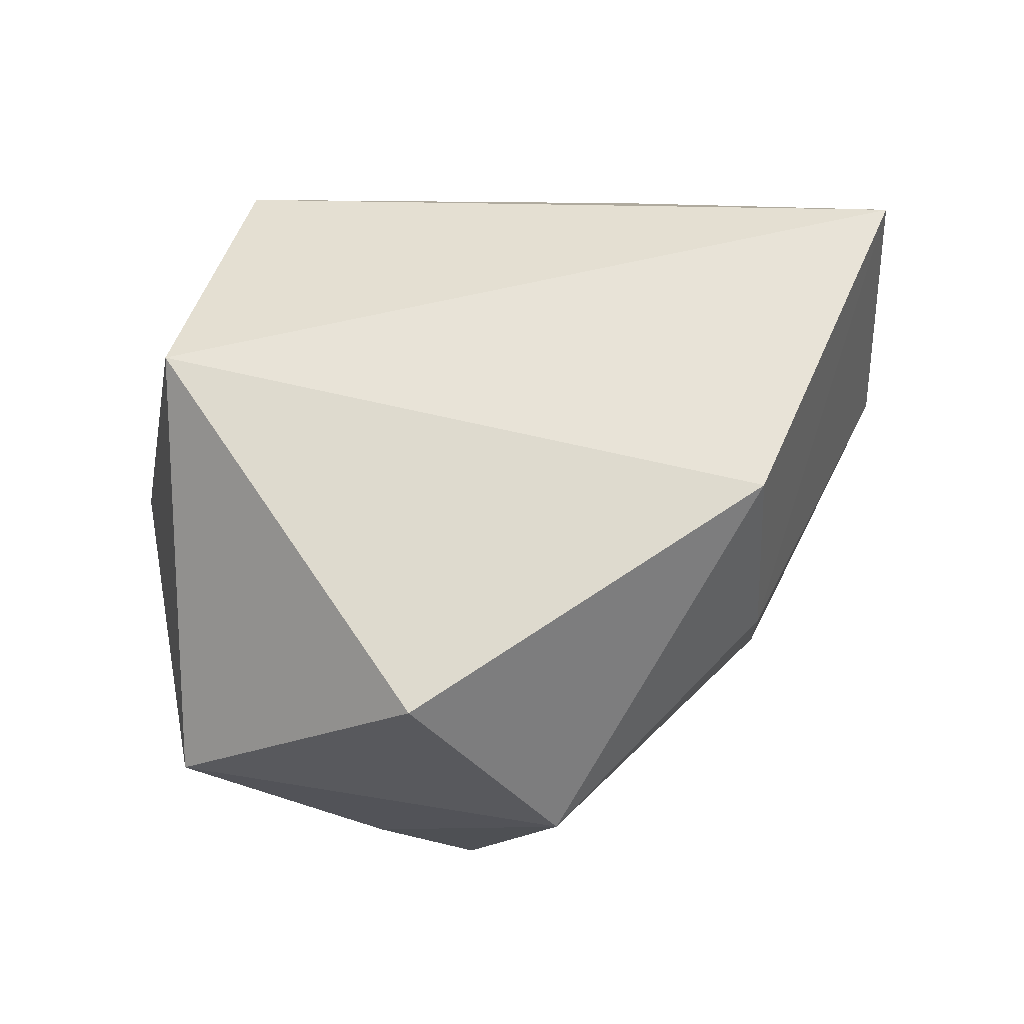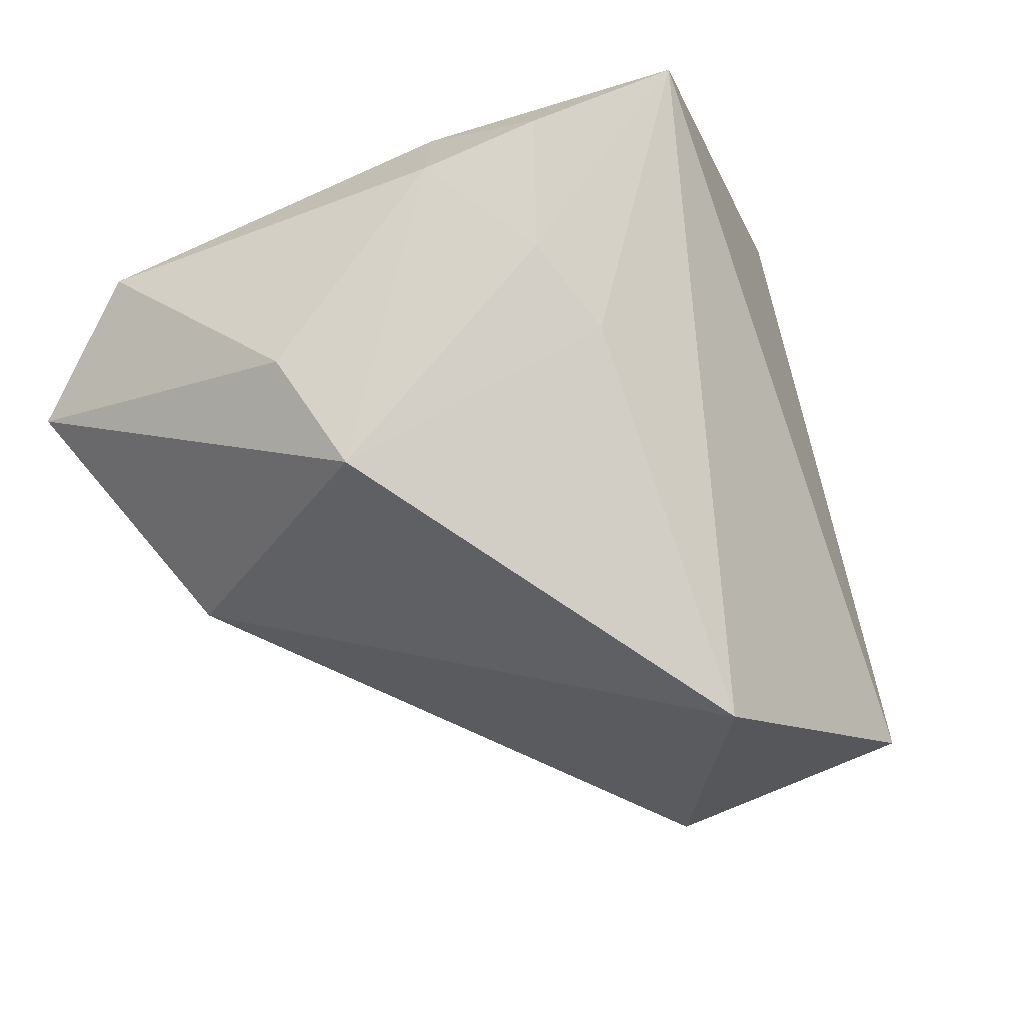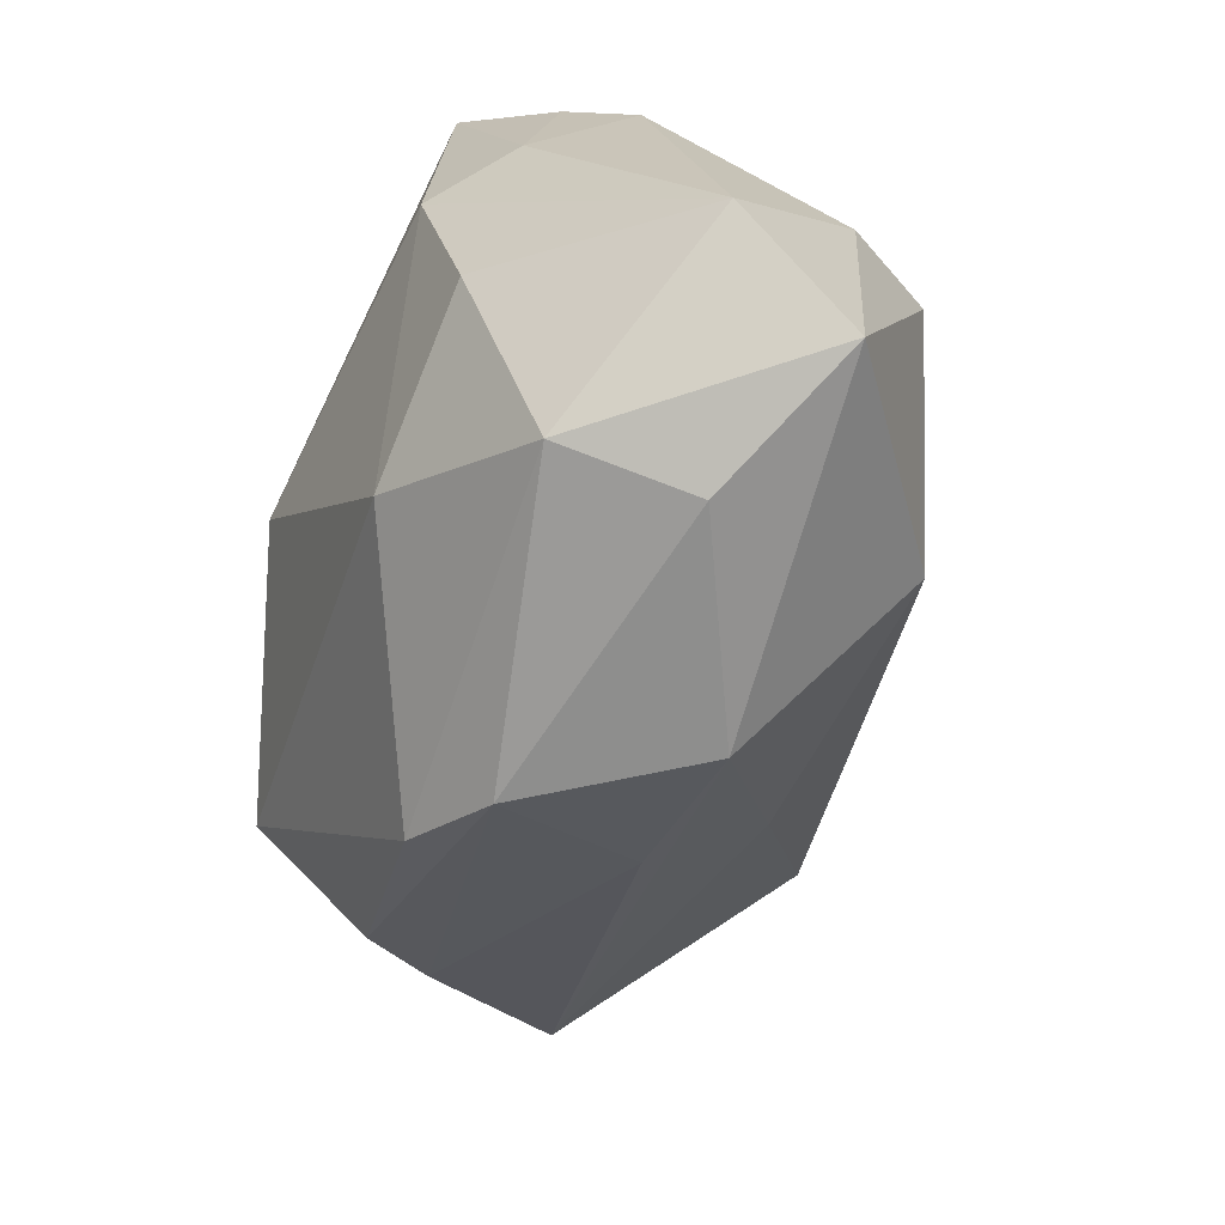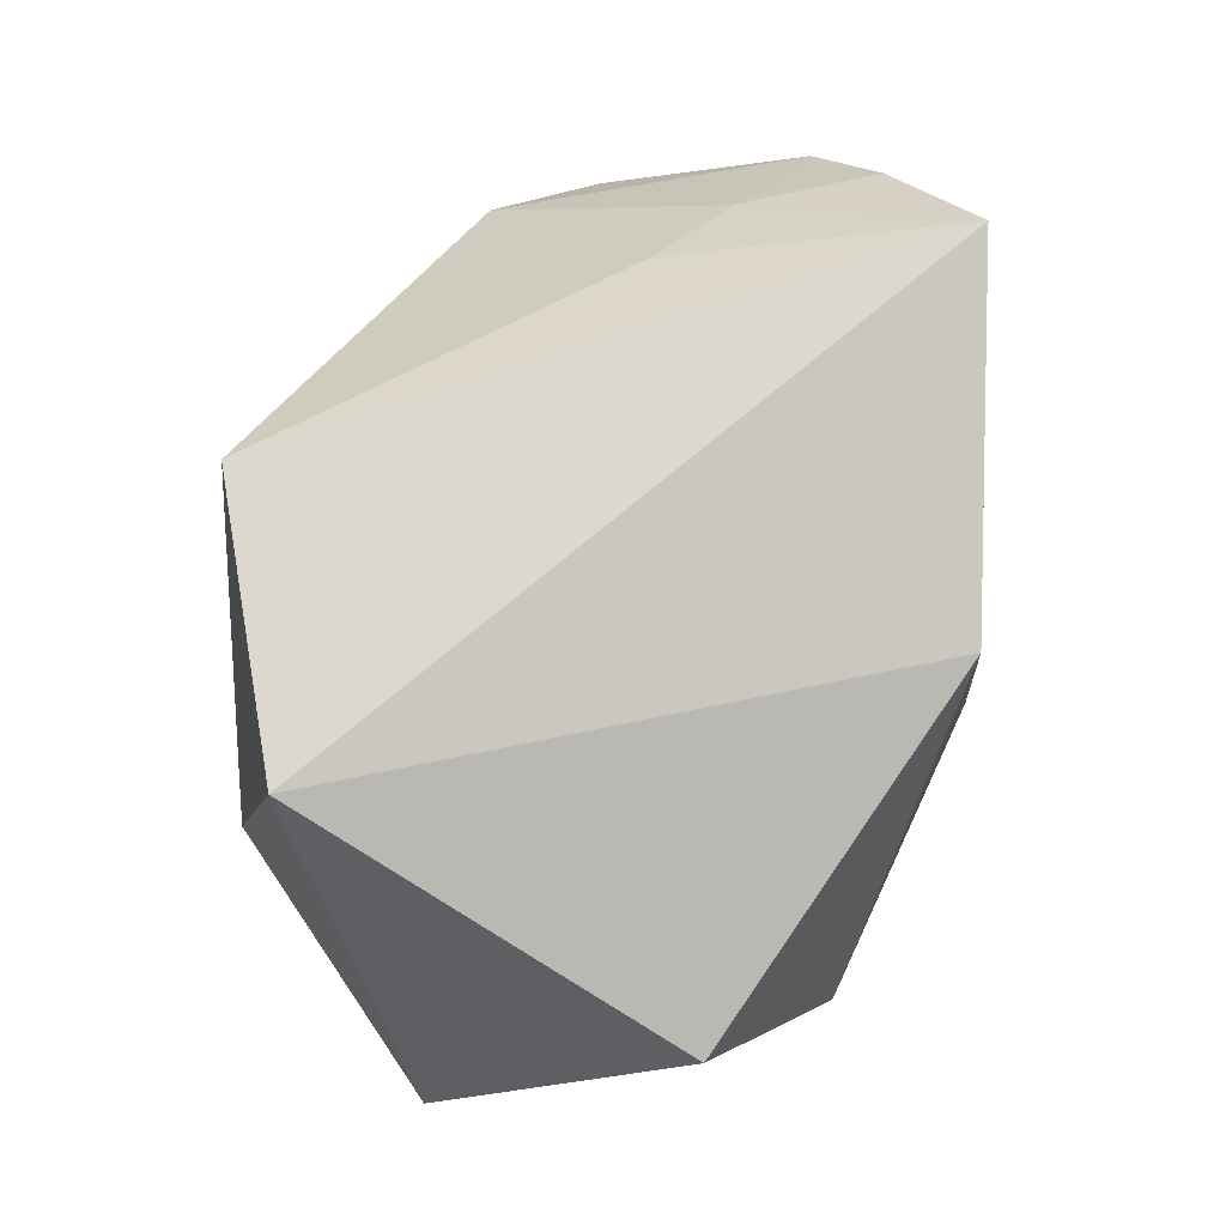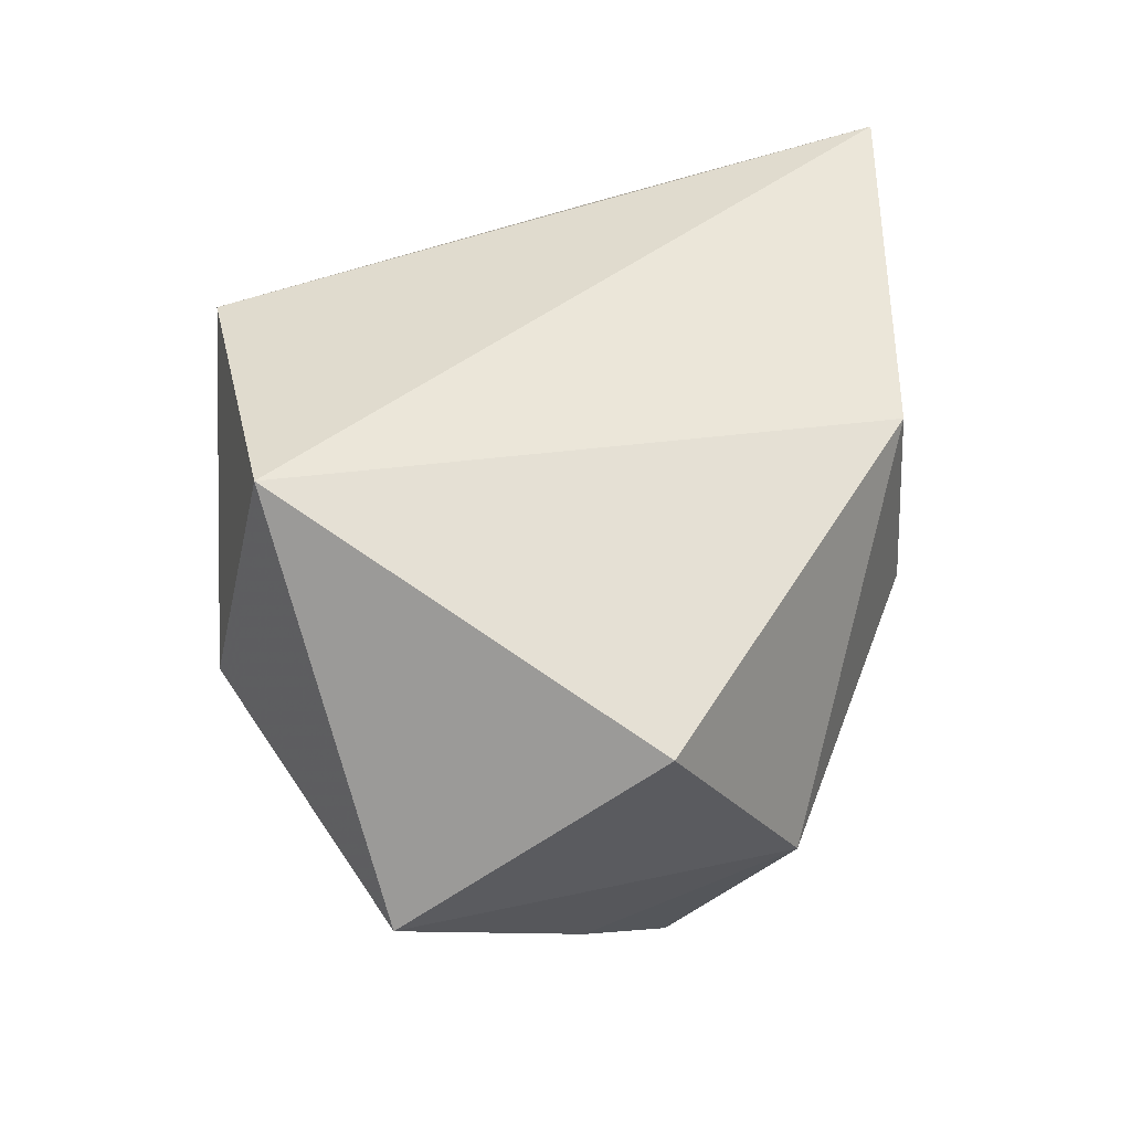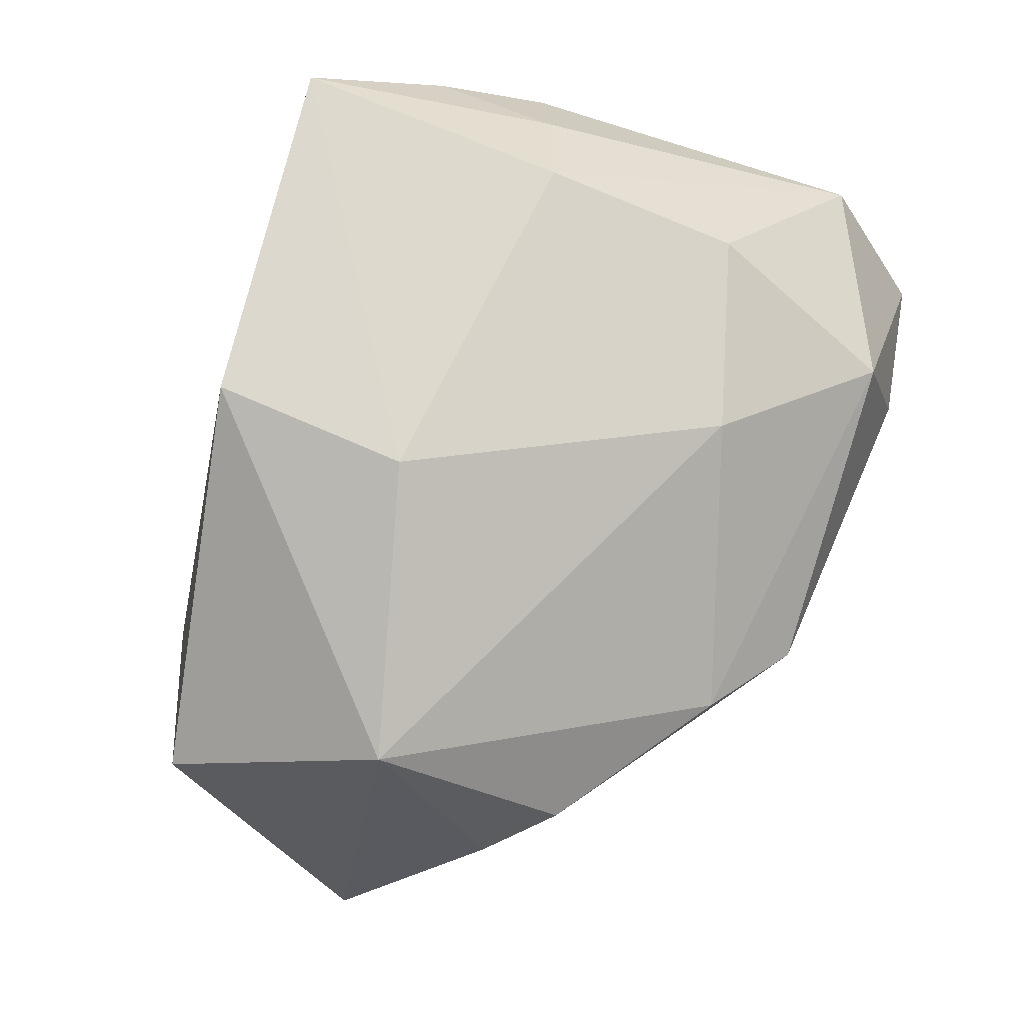
<metadata>
{"format":"obj","ext":"obj","renderer":"f3d","projection":"perspective","resolution":1024,"background":"white","views":[{"elev":49.4,"azim":-66.9,"up":"+Y"},{"elev":-26.2,"azim":121.0,"up":"+Z"},{"elev":-64.9,"azim":62.3,"up":"+Y"},{"elev":77.8,"azim":-89.8,"up":"+Y"},{"elev":46.2,"azim":-92.0,"up":"+Y"},{"elev":70.7,"azim":-66.4,"up":"+Z"}]}
</metadata>
<code>
v 0.02317 -0.0354 0.00302
v 0.0388 -0.003983 -0.003325
v 0.005087 -0.0354 -0.008605
v 0.0237 -0.0149 0.02473
v 0.02136 -0.02428 -0.01778
v -0.006917 -0.0354 0.0056
v -0.01037 0.02338 0.02663
v 0.02085 -0.03255 0.01548
v -0.03525 -0.003892 0.01688
v 0.03084 0.0191 0.02014
v -0.007549 -0.01642 -0.02023
v 0.006247 -0.02133 0.02338
v -0.01088 0.004526 0.0278
v -0.0359 -0.01473 -0.001564
v -0.0442 -0.001861 -0.01779
v 0.0359 0.01012 0.01489
v 0.02208 0.003065 0.02869
v 0.02256 0.02143 0.0008547
v -0.01065 -0.02673 -0.009479
v -0.01584 -0.03035 0.009291
v -0.02261 0.02966 -0.02764
v 0.004577 0.02487 -0.03275
v -0.03133 -0.02055 0.006136
v 0.03427 0.001052 -0.0131
v 0.03857 -0.03206 -0.001655
v -0.02186 0.006381 -0.03275
v 0.04092 -0.02227 0.01012
v 0.02847 0.01788 0.00785
v 0.02967 0.006683 0.02302
v -0.04164 0.01632 0.005209
v 0.02283 0.02956 0.02722
f 7 31 21
f 21 31 22
f 24 5 22
f 13 31 7
f 7 9 13
f 13 9 12
f 31 13 17
f 17 13 12
f 22 5 26
f 26 21 22
f 15 21 26
f 30 21 15
f 15 9 30
f 7 21 30
f 30 9 7
f 22 31 18
f 18 24 22
f 27 8 25
f 5 24 25
f 12 8 4
f 4 17 12
f 4 8 27
f 27 17 4
f 15 26 11
f 11 26 5
f 14 9 15
f 14 23 9
f 15 19 14
f 14 19 6
f 6 23 14
f 20 23 6
f 6 8 20
f 20 8 12
f 12 9 20
f 9 23 20
f 2 16 27
f 24 16 2
f 27 25 2
f 2 25 24
f 1 8 6
f 1 25 8
f 31 17 29
f 29 10 31
f 29 17 27
f 27 16 29
f 16 10 29
f 28 16 24
f 28 10 16
f 24 18 28
f 28 18 31
f 31 10 28
f 3 1 6
f 6 19 3
f 5 25 3
f 25 1 3
f 3 11 5
f 3 19 15
f 15 11 3

</code>
